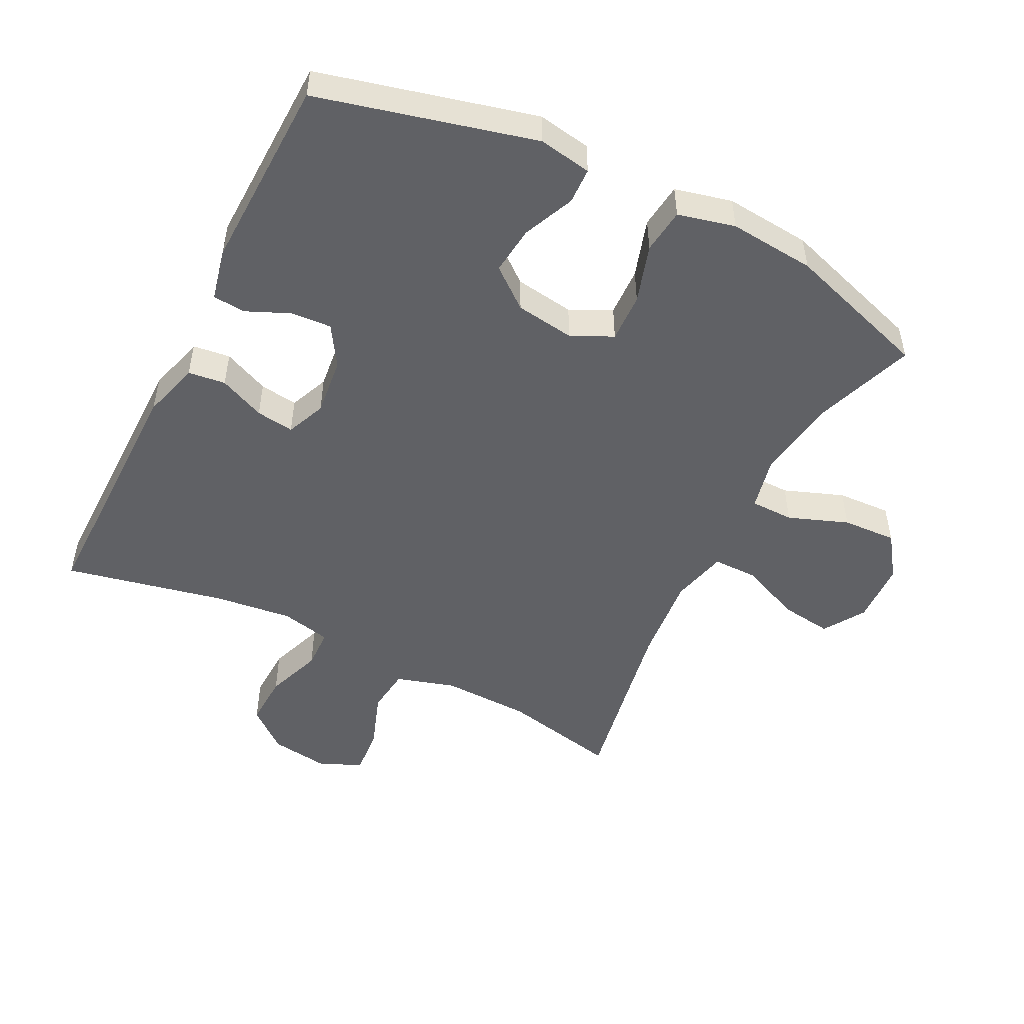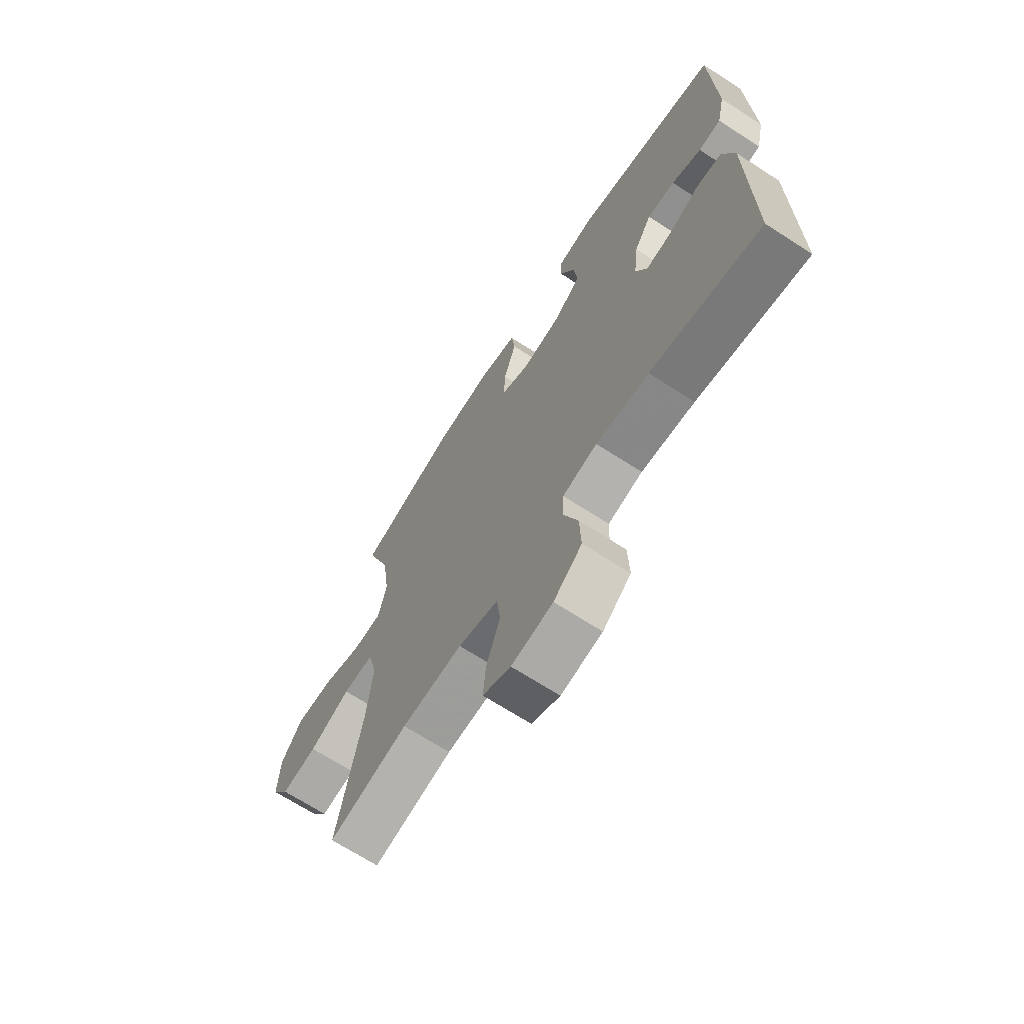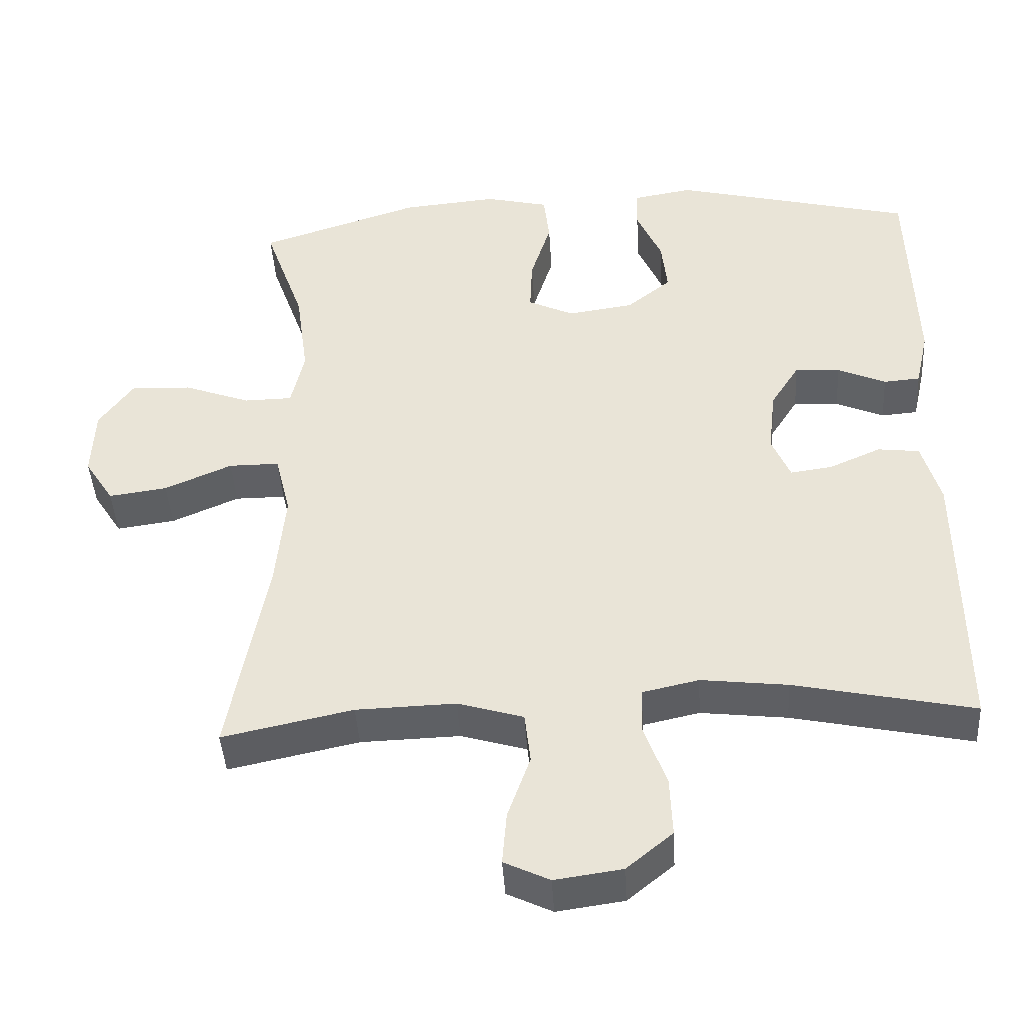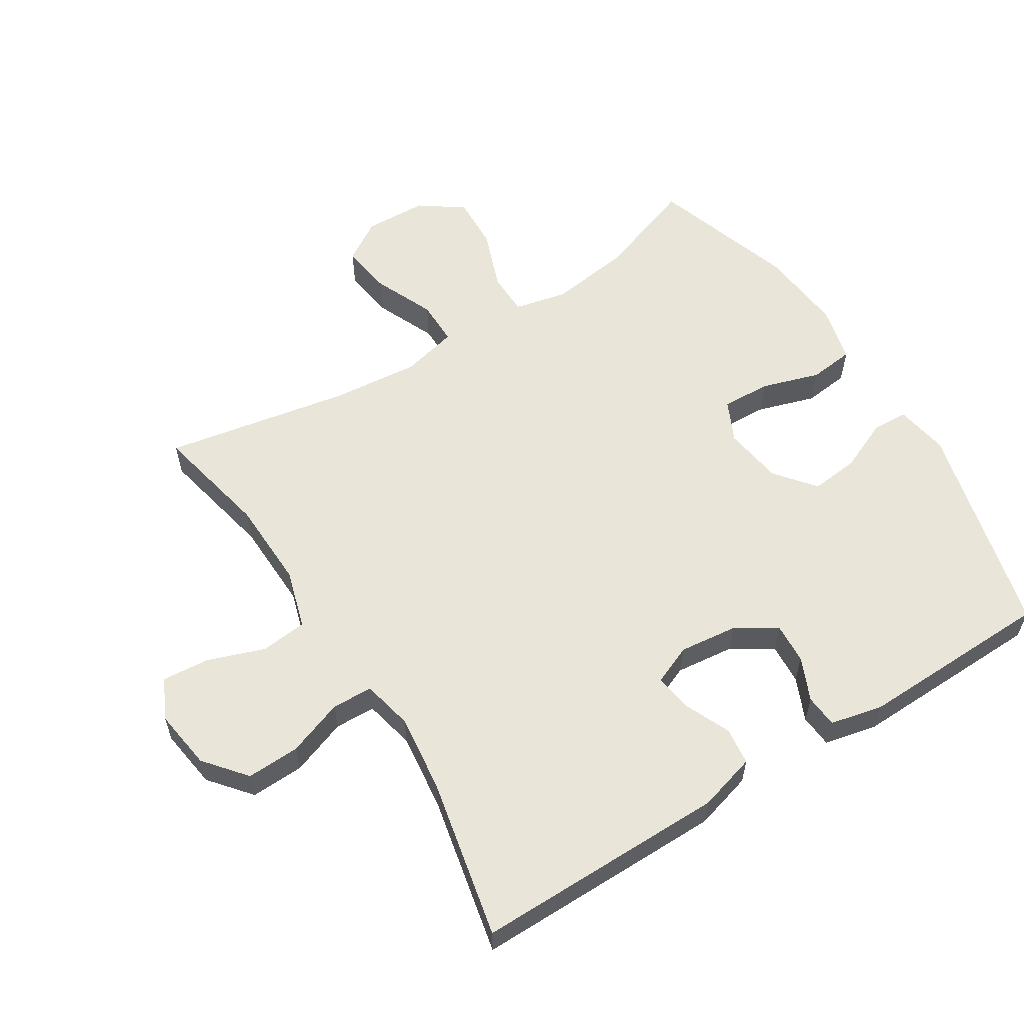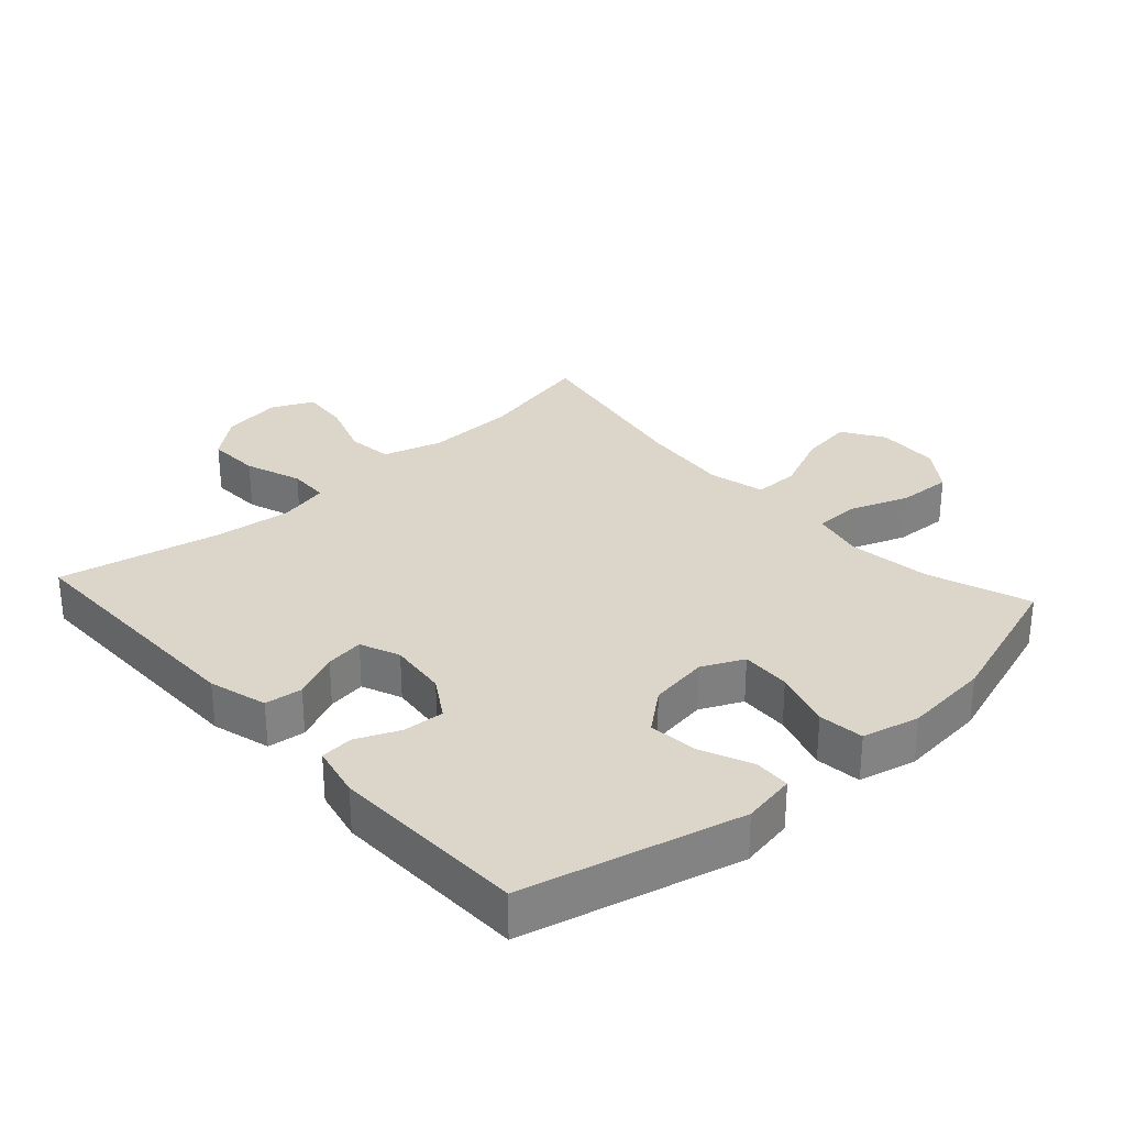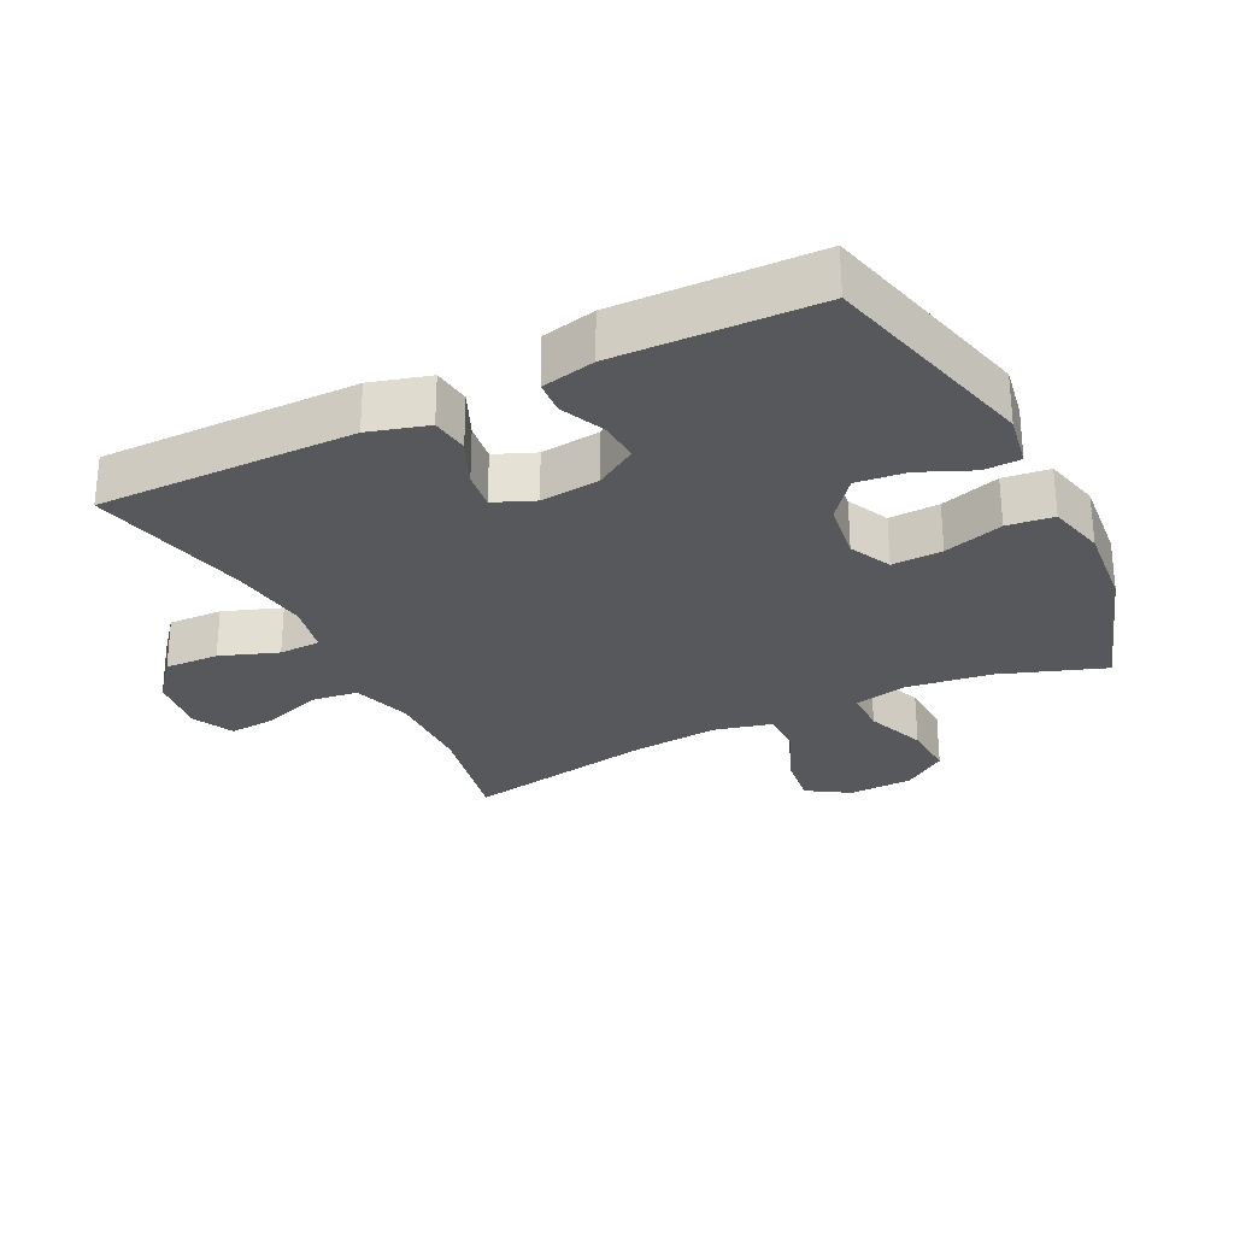
<metadata>
{"format":"obj","ext":"obj","renderer":"f3d","projection":"perspective","resolution":1024,"background":"white","views":[{"elev":-49.8,"azim":-26.7,"up":"+Y"},{"elev":-68.8,"azim":-122.9,"up":"+Z"},{"elev":-43.2,"azim":-176.5,"up":"+Z"},{"elev":58.3,"azim":-122.1,"up":"+Y"},{"elev":30.1,"azim":-42.2,"up":"+Y"},{"elev":-27.9,"azim":-63.5,"up":"+Y"}]}
</metadata>
<code>
v 0.5 0.07 -0.5
v 0.322 0.07 -0.462
v 0.186 0.07 -0.458
v 0.096 0.07 -0.485
v 0.088 0.07 -0.555
v 0.119 0.07 -0.643
v 0.125 0.07 -0.715
v 0.063 0.07 -0.745
v -0.029 0.07 -0.732
v -0.092 0.07 -0.68
v -0.089 0.07 -0.599
v -0.058 0.07 -0.513
v -0.06 0.07 -0.451
v -0.137 0.07 -0.434
v -0.255 0.07 -0.448
v -0.5 0.07 -0.5
v -0.498 0.07 -0.115
v -0.473 0.07 -0.027
v -0.416 0.07 -0.02
v -0.346 0.07 -0.051
v -0.288 0.07 -0.059
v -0.263 0.07 0.001
v -0.273 0.07 0.09
v -0.312 0.07 0.152
v -0.374 0.07 0.148
v -0.44 0.07 0.119
v -0.49 0.07 0.123
v -0.508 0.07 0.203
v -0.5 0.07 0.5
v -0.171 0.07 0.583
v -0.09 0.07 0.569
v -0.088 0.07 0.514
v -0.122 0.07 0.436
v -0.13 0.07 0.362
v -0.069 0.07 0.313
v 0.021 0.07 0.3
v 0.084 0.07 0.33
v 0.081 0.07 0.405
v 0.053 0.07 0.494
v 0.061 0.07 0.563
v 0.148 0.07 0.584
v 0.279 0.07 0.572
v 0.5 0.07 0.5
v 0.445 0.07 0.345
v 0.428 0.07 0.22
v 0.446 0.07 0.14
v 0.512 0.07 0.139
v 0.603 0.07 0.173
v 0.686 0.07 0.177
v 0.733 0.07 0.111
v 0.737 0.07 0.015
v 0.697 0.07 -0.048
v 0.617 0.07 -0.037
v 0.525 0.07 0.003
v 0.456 0.07 0.003
v 0.435 0.07 -0.083
v 0.448 0.07 -0.218
v 0.5 0 -0.5
v 0.322 0 -0.462
v 0.186 0 -0.458
v 0.096 0 -0.485
v 0.088 0 -0.555
v 0.119 0 -0.643
v 0.125 0 -0.715
v 0.063 0 -0.745
v -0.029 0 -0.732
v -0.092 0 -0.68
v -0.089 0 -0.599
v -0.058 0 -0.513
v -0.06 0 -0.451
v -0.137 0 -0.434
v -0.255 0 -0.448
v -0.5 0 -0.5
v -0.498 0 -0.115
v -0.473 0 -0.027
v -0.416 0 -0.02
v -0.346 0 -0.051
v -0.288 0 -0.059
v -0.263 0 0.001
v -0.273 0 0.09
v -0.312 0 0.152
v -0.374 0 0.148
v -0.44 0 0.119
v -0.49 0 0.123
v -0.508 0 0.203
v -0.5 0 0.5
v -0.171 0 0.583
v -0.09 0 0.569
v -0.088 0 0.514
v -0.122 0 0.436
v -0.13 0 0.362
v -0.069 0 0.313
v 0.021 0 0.3
v 0.084 0 0.33
v 0.081 0 0.405
v 0.053 0 0.494
v 0.061 0 0.563
v 0.148 0 0.584
v 0.279 0 0.572
v 0.5 0 0.5
v 0.445 0 0.345
v 0.428 0 0.22
v 0.446 0 0.14
v 0.512 0 0.139
v 0.603 0 0.173
v 0.686 0 0.177
v 0.733 0 0.111
v 0.737 0 0.015
v 0.697 0 -0.048
v 0.617 0 -0.037
v 0.525 0 0.003
v 0.456 0 0.003
v 0.435 0 -0.083
v 0.448 0 -0.218
f 52 53 54
f 51 52 54
f 50 51 54
f 49 50 54
f 48 49 54
f 47 48 54
f 46 47 54 55
f 45 46 55 56
f 42 43 44
f 41 42 44
f 40 41 44
f 39 40 44
f 38 39 44
f 37 38 44 45
f 36 37 45 56
f 31 32 33
f 30 31 33
f 29 30 33
f 28 29 33
f 27 28 33
f 26 27 33
f 25 26 33
f 24 25 33 34
f 23 24 34 35
f 18 19 20
f 17 18 20
f 16 17 20
f 15 16 20
f 14 15 20 21
f 13 14 21 22
f 10 11 12
f 9 10 12
f 8 9 12
f 7 8 12
f 6 7 12
f 5 6 12
f 4 5 12 13
f 36 56 57
f 35 36 57
f 23 35 57
f 22 23 57
f 13 22 57
f 4 13 57
f 3 4 57
f 57 1 2
f 2 3 57
f 111 110 109
f 111 109 108
f 111 108 107
f 111 107 106
f 111 106 105
f 111 105 104
f 112 111 104 103
f 113 112 103 102
f 101 100 99
f 101 99 98
f 101 98 97
f 101 97 96
f 101 96 95
f 102 101 95 94
f 113 102 94 93
f 90 89 88
f 90 88 87
f 90 87 86
f 90 86 85
f 90 85 84
f 90 84 83
f 90 83 82
f 91 90 82 81
f 92 91 81 80
f 77 76 75
f 77 75 74
f 77 74 73
f 77 73 72
f 78 77 72 71
f 79 78 71 70
f 69 68 67
f 69 67 66
f 69 66 65
f 69 65 64
f 69 64 63
f 69 63 62
f 70 69 62 61
f 114 113 93
f 114 93 92
f 114 92 80
f 114 80 79
f 114 79 70
f 114 70 61
f 114 61 60
f 59 58 114
f 114 60 59
f 1 58 59 2
f 2 59 60 3
f 3 60 61 4
f 4 61 62 5
f 5 62 63 6
f 6 63 64 7
f 7 64 65 8
f 8 65 66 9
f 9 66 67 10
f 10 67 68 11
f 11 68 69 12
f 12 69 70 13
f 13 70 71 14
f 14 71 72 15
f 15 72 73 16
f 16 73 74 17
f 17 74 75 18
f 18 75 76 19
f 19 76 77 20
f 20 77 78 21
f 21 78 79 22
f 22 79 80 23
f 23 80 81 24
f 24 81 82 25
f 25 82 83 26
f 26 83 84 27
f 27 84 85 28
f 28 85 86 29
f 29 86 87 30
f 30 87 88 31
f 31 88 89 32
f 32 89 90 33
f 33 90 91 34
f 34 91 92 35
f 35 92 93 36
f 36 93 94 37
f 37 94 95 38
f 38 95 96 39
f 39 96 97 40
f 40 97 98 41
f 41 98 99 42
f 42 99 100 43
f 43 100 101 44
f 44 101 102 45
f 45 102 103 46
f 46 103 104 47
f 47 104 105 48
f 48 105 106 49
f 49 106 107 50
f 50 107 108 51
f 51 108 109 52
f 52 109 110 53
f 53 110 111 54
f 54 111 112 55
f 55 112 113 56
f 56 113 114 57
f 57 114 58 1

</code>
